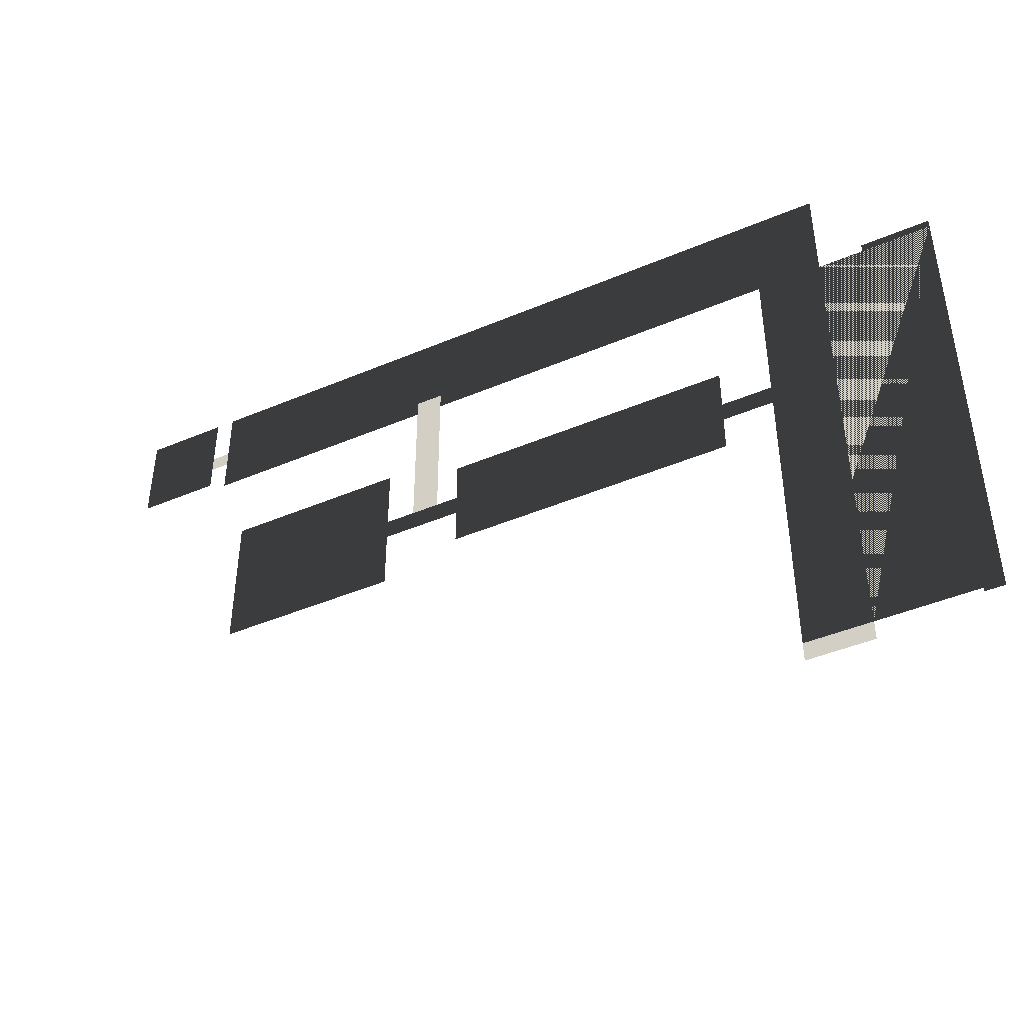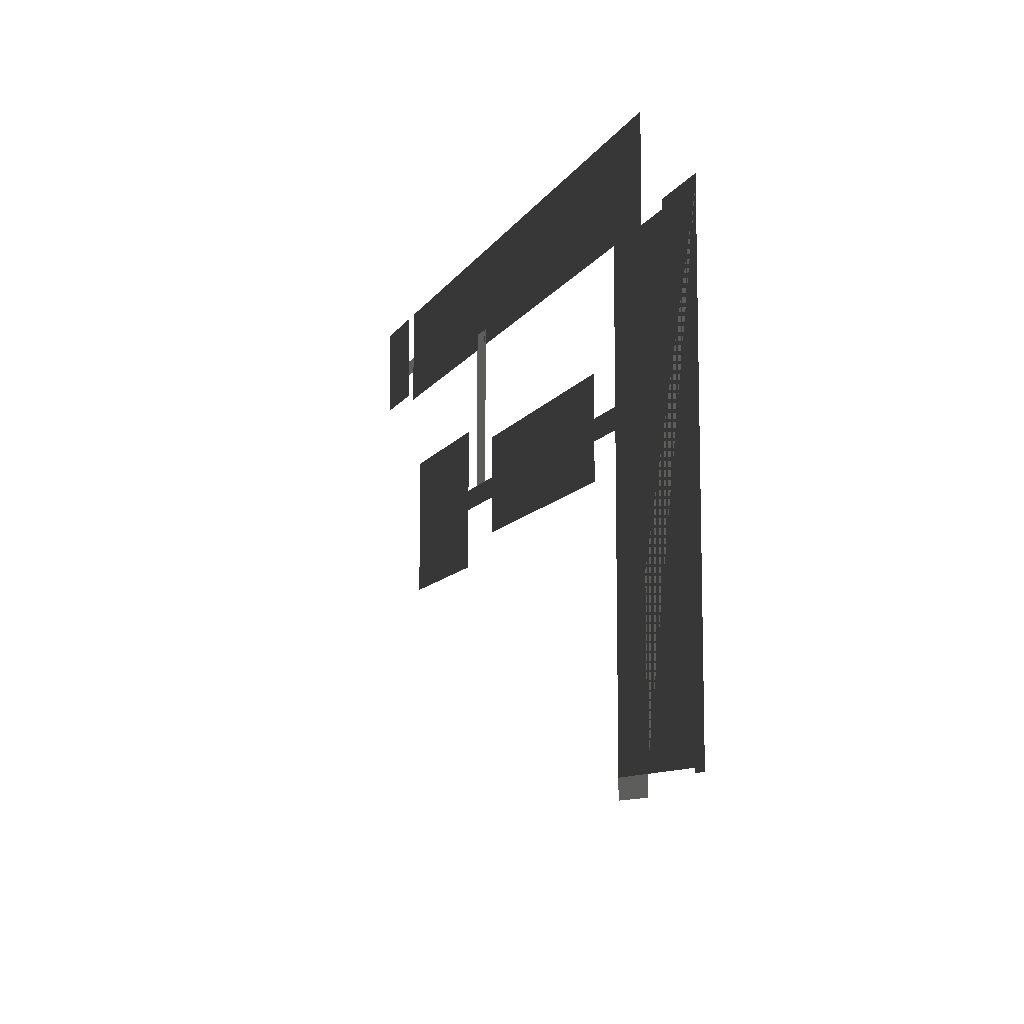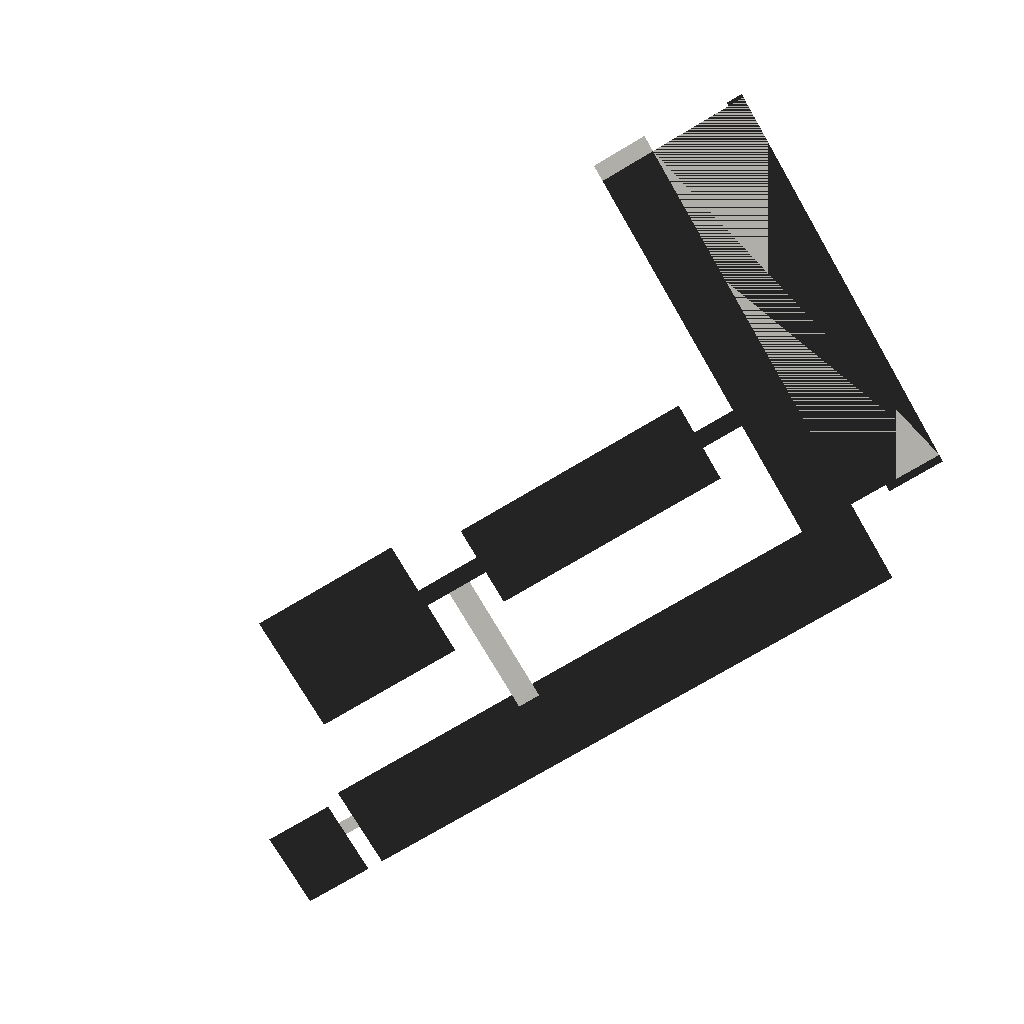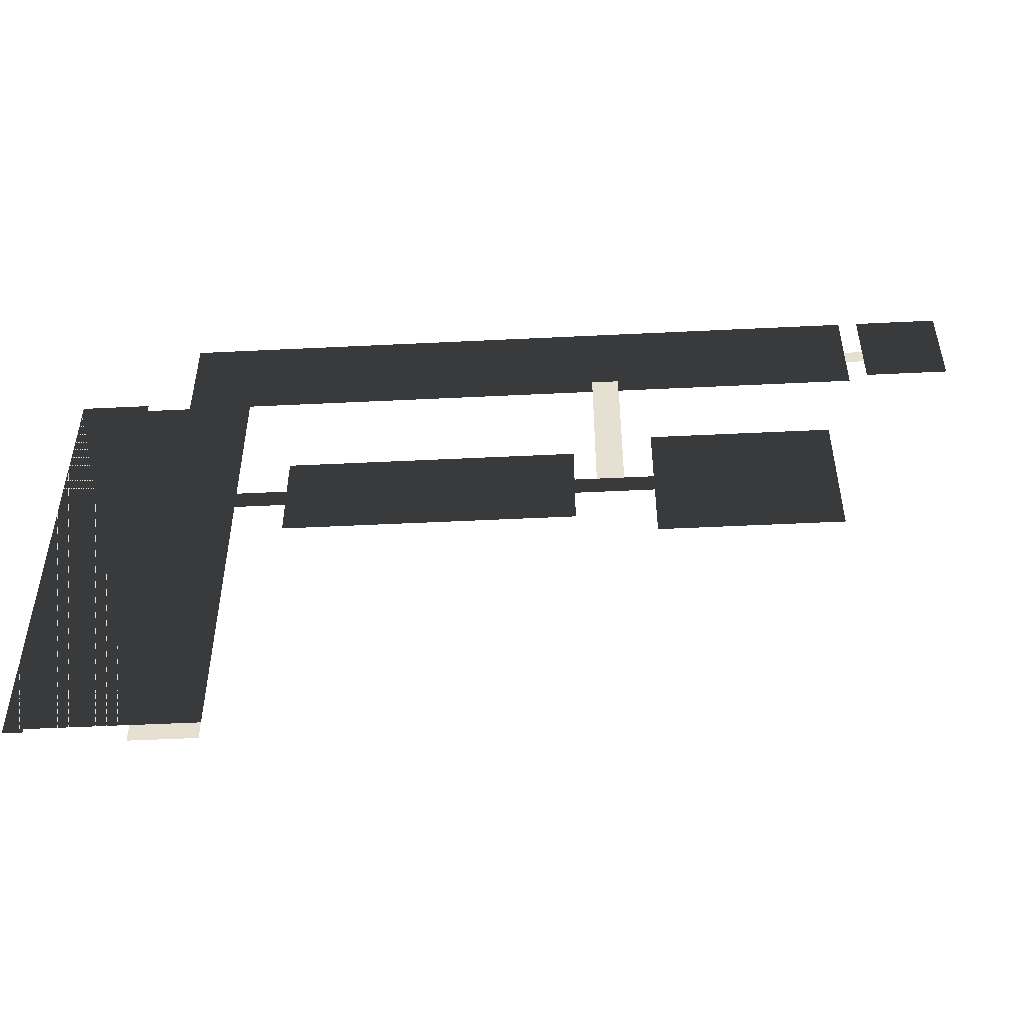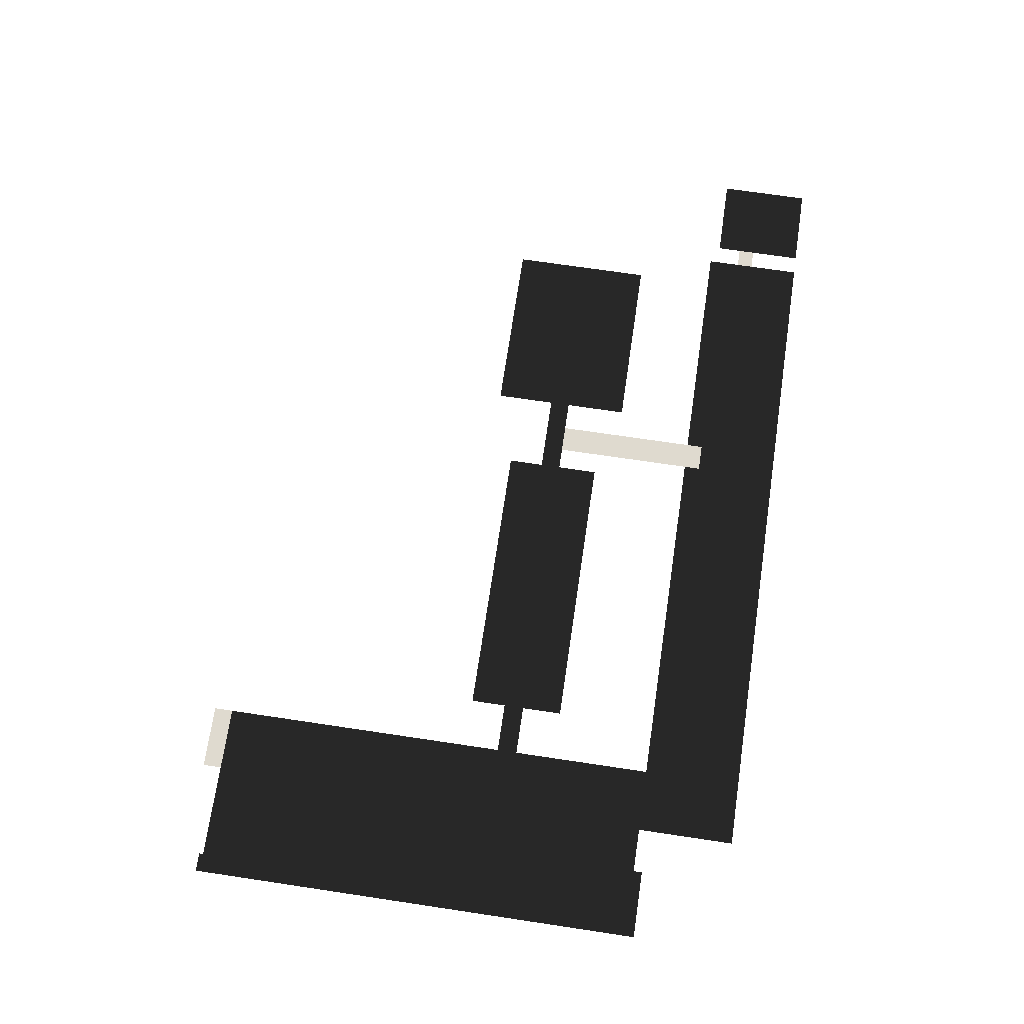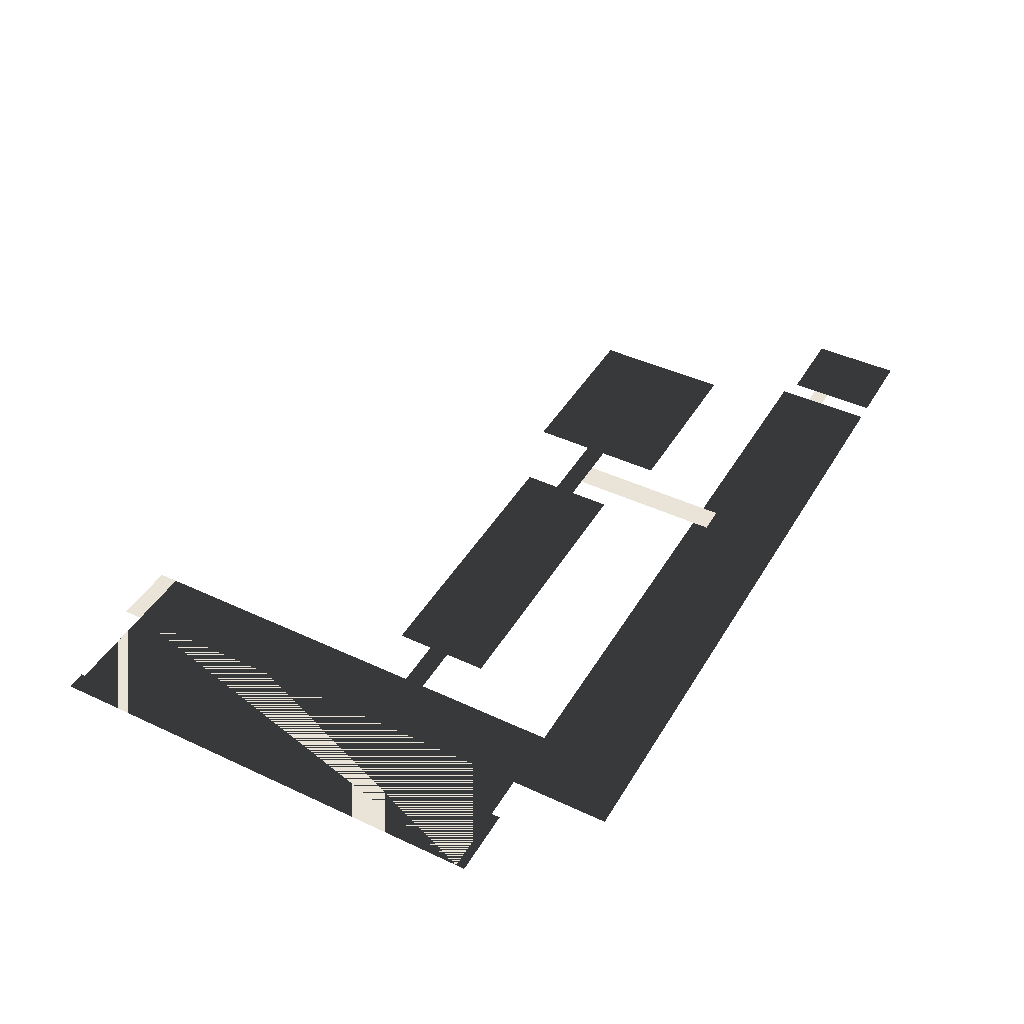
<metadata>
{"format":"obj","ext":"obj","renderer":"f3d","projection":"perspective","resolution":1024,"background":"white","views":[{"elev":-43.6,"azim":26.6,"up":"+Y"},{"elev":-10.0,"azim":71.2,"up":"+Y"},{"elev":-77.5,"azim":30.5,"up":"+Z"},{"elev":-49.9,"azim":-176.9,"up":"+Y"},{"elev":70.8,"azim":98.5,"up":"+Z"},{"elev":43.5,"azim":118.9,"up":"+Z"}]}
</metadata>
<code>
v 0 0 0
v 1 0 0
v 0 1 0
v 1 1 0
v 338 1016 0
v 338 1212 0
v 1682 1212 0
v 1682 1016 0
v 1682 120 0
v 1903 120 0
v 1903 1016 0
v 1558 120 0
v 1558 1016 0
v 1558 83 0
v 1682 83 0
v 1867 112 0
v 1867 120 0
v 1903 112 0
v 1769 1016 0
v 1769 1033 0
v 1903 1033 0
v 141 1033 0
v 141 1212 0
v 301 1212 0
v 301 1033 0
v 338 1080 0
v 338 1112 0
v 301 1112 0
v 301 1080 0
v 805 697 0
v 805 737 0
v 1558 737 0
v 1558 697 0
v 901 627 0
v 901 817 0
v 1460 817 0
v 1460 627 0
v 858 737 0
v 858 1048 0
v 805 1048 0
v 398 697 0
v 398 737 0
v 398 580 0
v 398 859 0
v 748 859 0
v 748 580 0
o isima
g isima0
f 5 6 7 8
f 9 10 11 8
f 12 13 11 10
f 9 12 14 15
f 16 17 10 18
f 19 20 21 11
f 22 23 24 25
f 26 27 28 29
f 30 31 32 33
f 38 39 40 31
f 34 35 36 37
f 41 42 31 30
f 43 44 45 46
g isima1
g isima2
g polecommun0
g polecommun1

</code>
